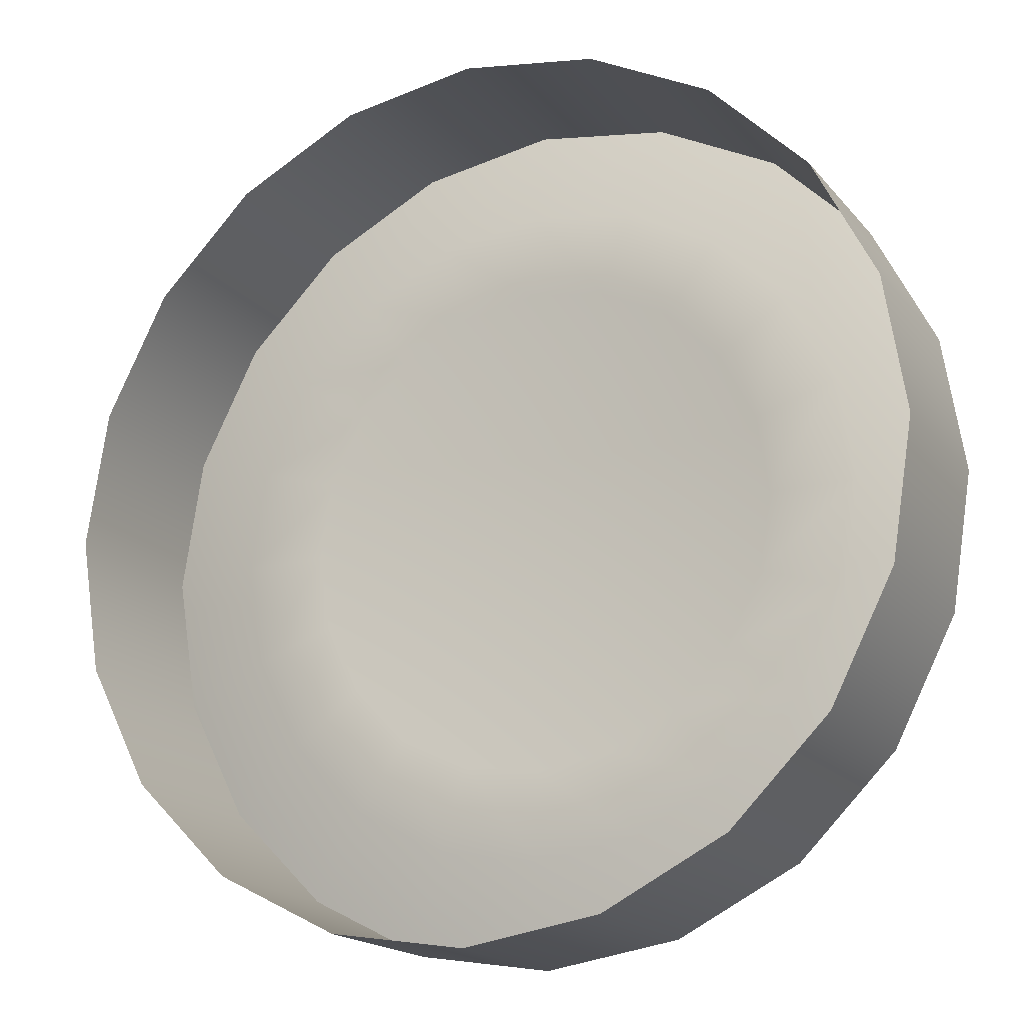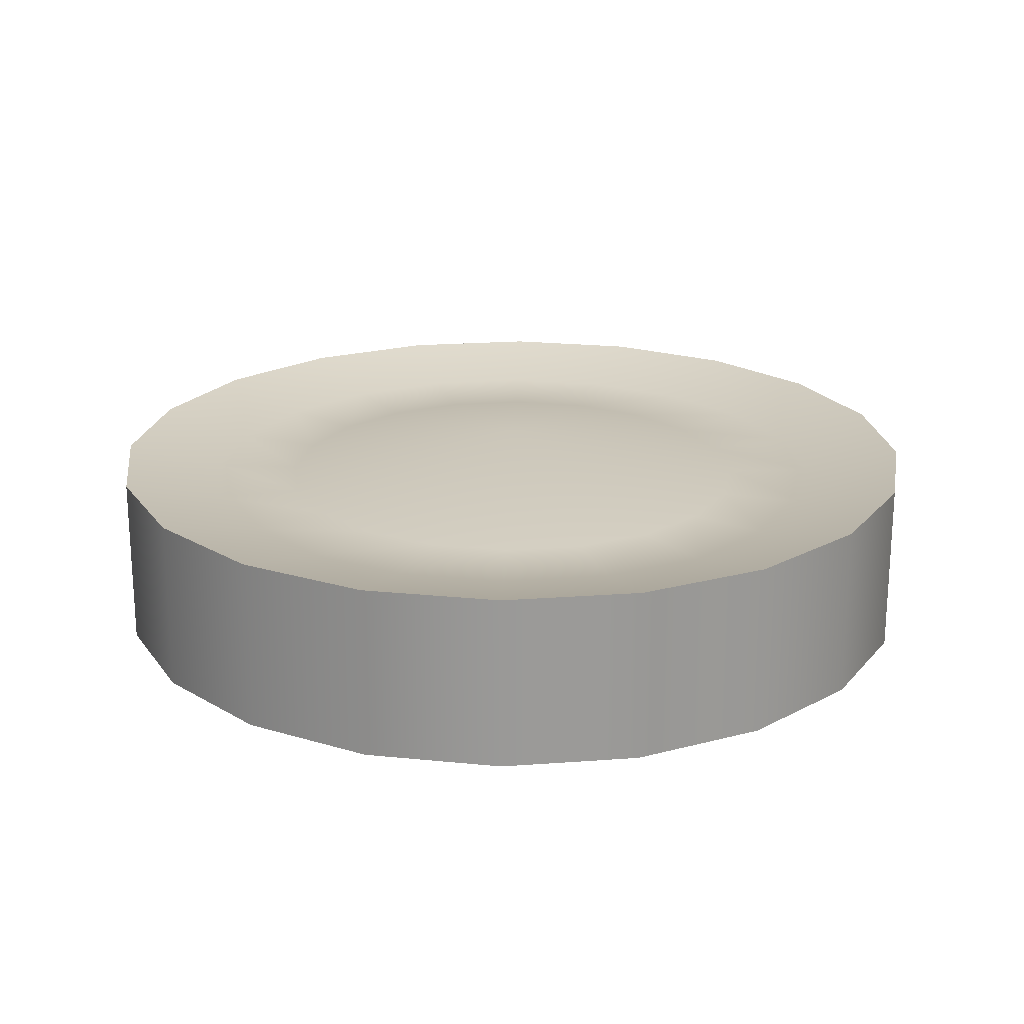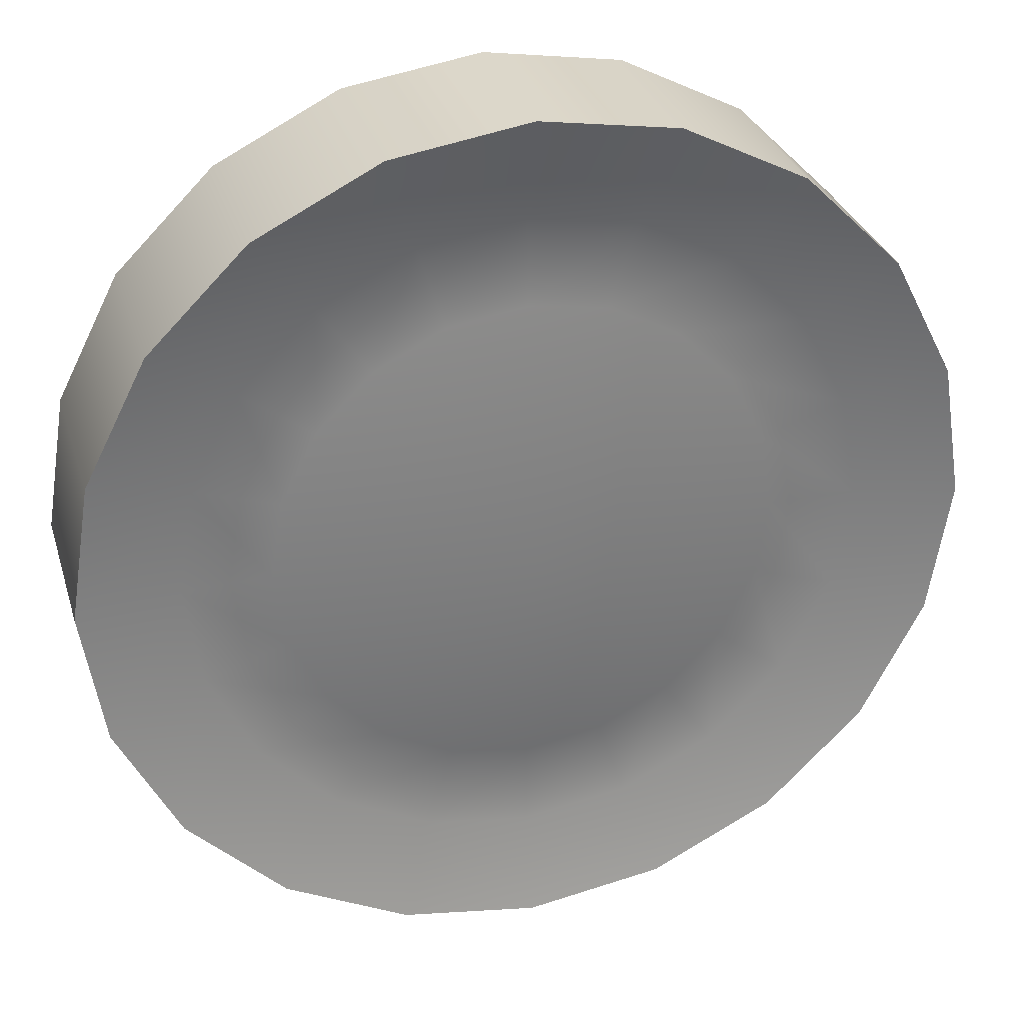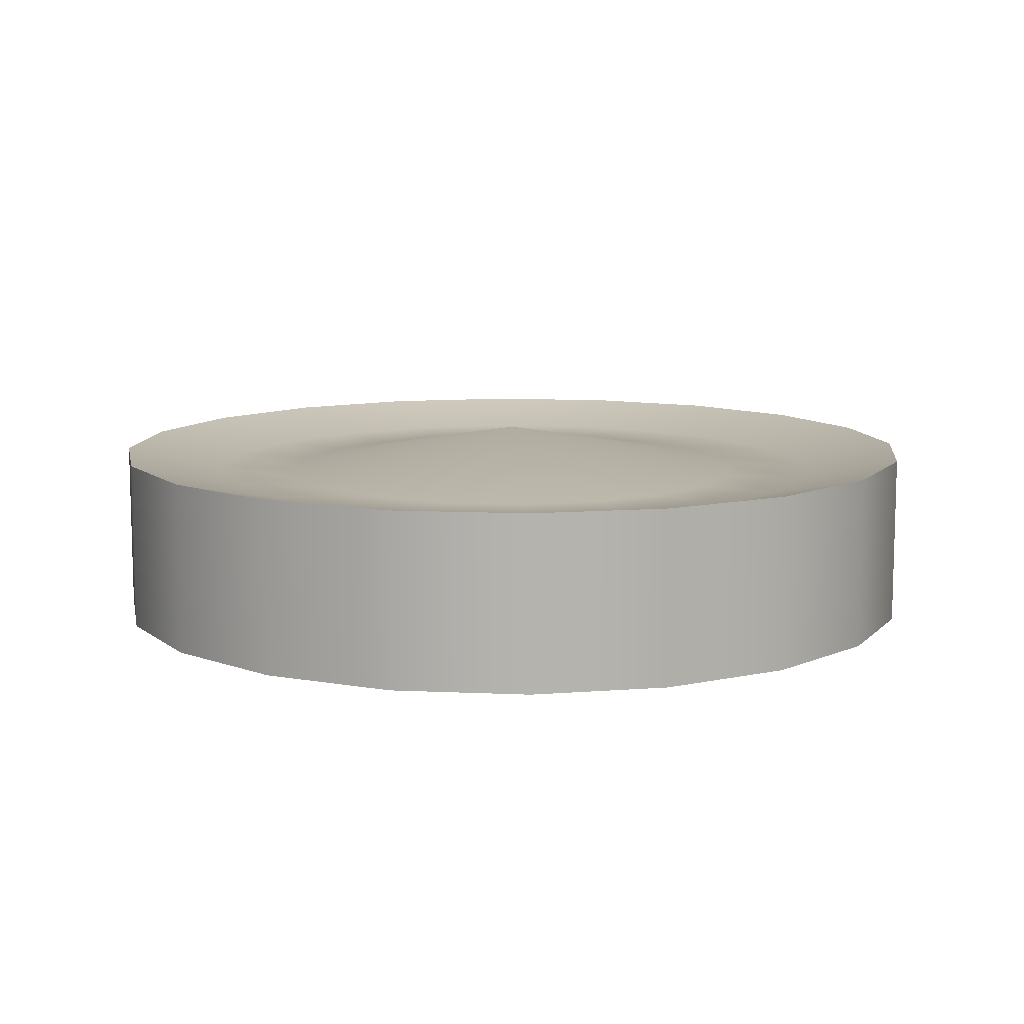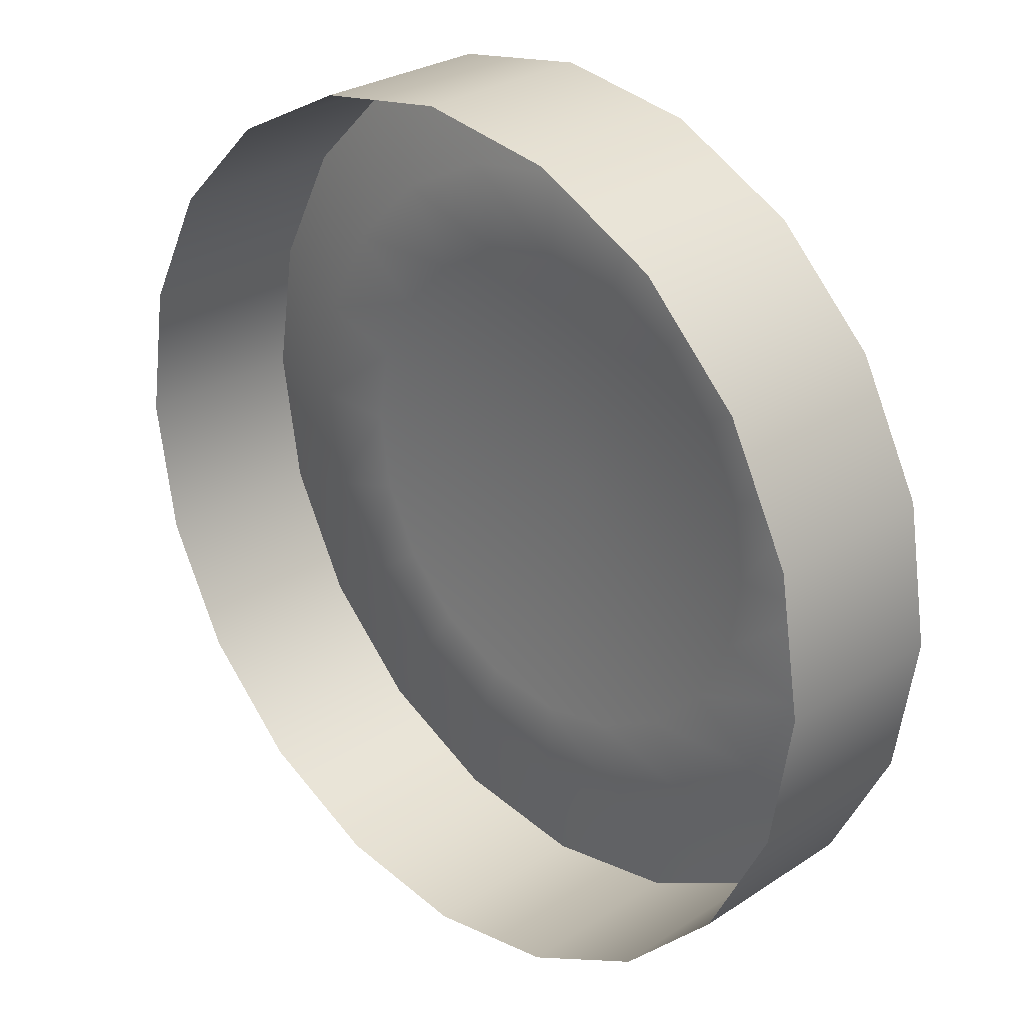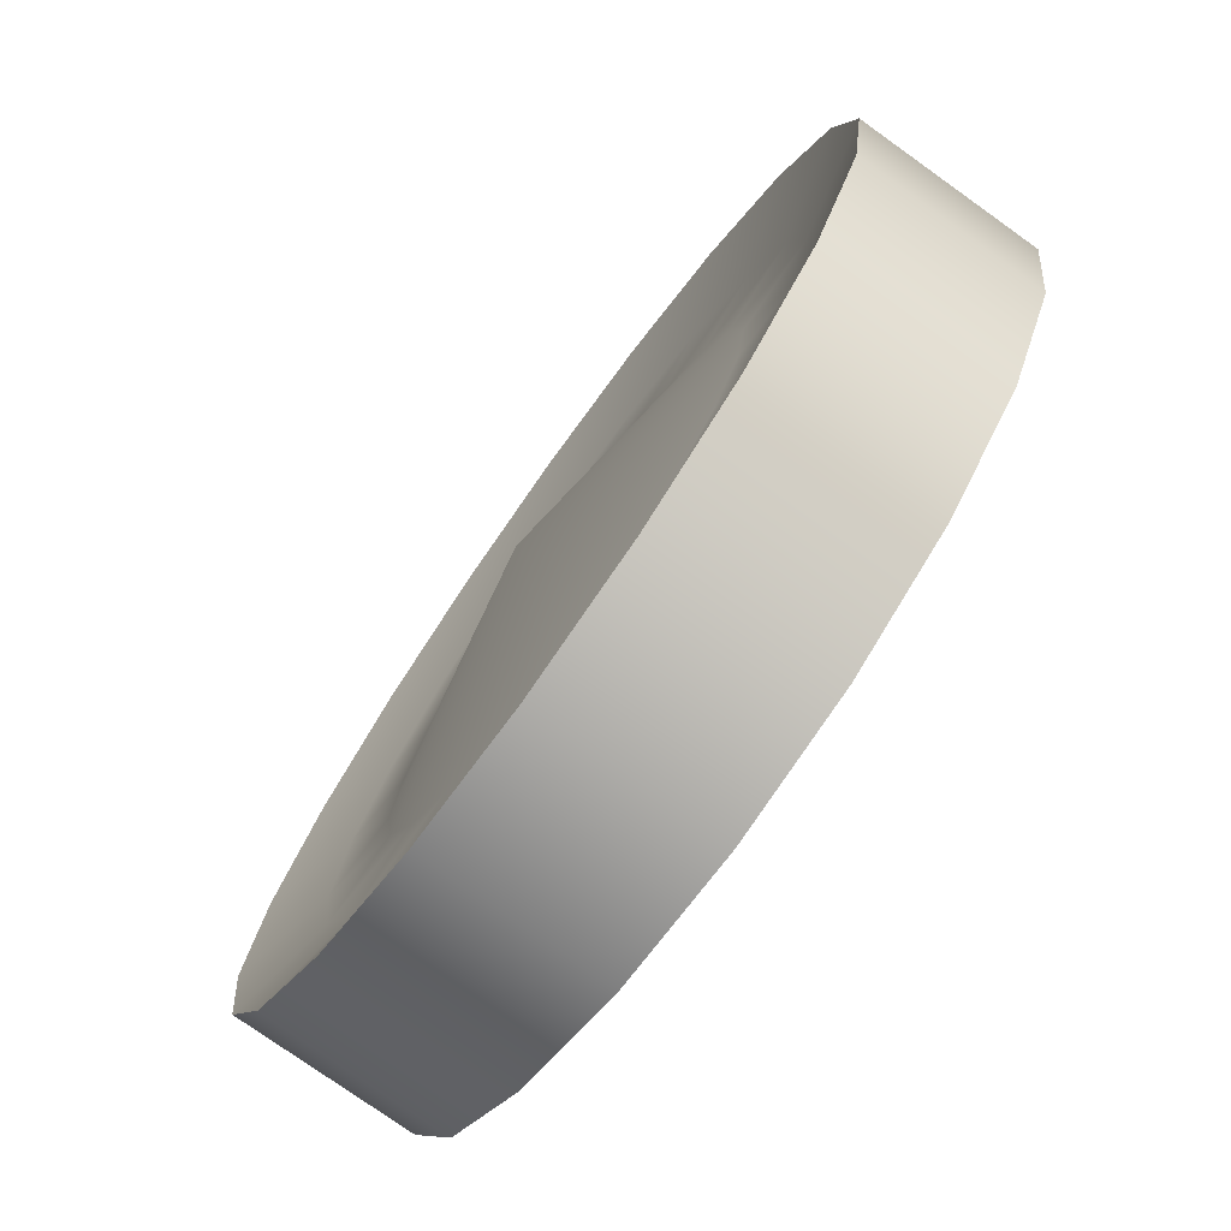
<metadata>
{"format":"obj","ext":"obj","renderer":"f3d","projection":"perspective","resolution":1024,"background":"white","views":[{"elev":-17.8,"azim":26.5,"up":"+Z"},{"elev":20.9,"azim":145.4,"up":"+Y"},{"elev":30.8,"azim":164.1,"up":"+Z"},{"elev":10.2,"azim":159.7,"up":"+Y"},{"elev":27.8,"azim":45.0,"up":"+Z"},{"elev":-76.5,"azim":-125.5,"up":"+Z"}]}
</metadata>
<code>
v 88.58 3.496 -96.27
v 75.35 3.496 -122.2
v 54.75 3.496 -142.8
v 28.78 3.496 -156.1
v 0 3.496 -160.6
v -28.78 3.496 -156.1
v -54.75 3.496 -142.8
v -75.35 3.496 -122.2
v -88.58 3.496 -96.27
v -93.14 3.496 -67.49
v -88.58 3.496 -38.7
v -75.35 3.496 -12.74
v -54.75 3.496 7.867
v -28.78 3.496 21.1
v -3e-06 3.496 25.66
v 28.78 3.496 21.1
v 54.75 3.496 7.867
v 75.35 3.496 -12.74
v 88.58 3.496 -38.7
v 93.14 3.496 -67.49
v 0 45.8 -67.49
v 88.58 41.11 -96.27
v 93.14 41.11 -67.49
v 88.58 41.11 -38.7
v 75.35 41.11 -12.74
v 54.75 41.11 7.867
v 28.78 41.11 21.1
v -3e-06 41.11 25.66
v -28.78 41.11 21.1
v -54.75 41.11 7.867
v -75.35 41.11 -12.74
v -88.58 41.11 -38.7
v -93.14 41.11 -67.49
v -88.58 41.11 -96.27
v -75.35 41.11 -122.2
v -54.75 41.11 -142.8
v -28.78 41.11 -156.1
v 0 41.11 -160.6
v 28.78 41.11 -156.1
v 54.75 41.11 -142.8
v 75.35 41.11 -122.2
v 50.45 35.93 -83.88
v 68.08 36.28 -89.61
v 42.91 35.93 -98.67
v 57.92 36.28 -109.6
v 31.18 35.93 -110.4
v 42.08 36.28 -125.4
v 16.39 35.93 -117.9
v 22.12 36.28 -135.6
v -3e-06 35.93 -120.5
v -3e-06 36.28 -139.1
v -16.39 35.93 -117.9
v -22.12 36.28 -135.6
v -31.18 35.93 -110.4
v -42.08 36.28 -125.4
v -42.91 35.93 -98.67
v -57.92 36.28 -109.6
v -50.45 35.93 -83.88
v -68.08 36.28 -89.61
v -53.05 35.93 -67.49
v -71.59 36.28 -67.49
v -50.45 35.93 -51.09
v -68.08 36.28 -45.36
v -42.91 35.93 -36.31
v -57.92 36.28 -25.41
v -31.18 35.93 -24.57
v -42.08 36.28 -9.57
v -16.39 35.93 -17.04
v -22.12 36.28 0.5984
v -5e-06 35.93 -14.44
v -5e-06 36.28 4.102
v 16.39 35.93 -17.04
v 22.12 36.28 0.5984
v 31.18 35.93 -24.57
v 42.08 36.28 -9.57
v 42.91 35.93 -36.31
v 57.92 36.28 -25.41
v 50.45 35.93 -51.09
v 68.08 36.28 -45.36
v 53.05 35.93 -67.49
v 71.59 36.28 -67.49
f 20 23 22 1
f 19 24 23 20
f 18 25 24 19
f 17 26 25 18
f 16 27 26 17
f 15 28 27 16
f 14 29 28 15
f 13 30 29 14
f 12 31 30 13
f 11 32 31 12
f 10 33 32 11
f 9 34 33 10
f 8 35 34 9
f 7 36 35 8
f 6 37 36 7
f 5 38 37 6
f 4 39 38 5
f 3 40 39 4
f 2 41 40 3
f 1 22 41 2
f 42 43 81 80
f 43 42 44 45
f 45 44 46 47
f 47 46 48 49
f 49 48 50 51
f 51 50 52 53
f 53 52 54 55
f 55 54 56 57
f 57 56 58 59
f 59 58 60 61
f 61 60 62 63
f 63 62 64 65
f 65 64 66 67
f 67 66 68 69
f 69 68 70 71
f 71 70 72 73
f 73 72 74 75
f 75 74 76 77
f 77 76 78 79
f 79 78 80 81
f 41 22 43 45
f 40 41 45 47
f 39 40 47 49
f 38 39 49 51
f 37 38 51 53
f 36 37 53 55
f 35 36 55 57
f 34 35 57 59
f 33 34 59 61
f 32 33 61 63
f 31 32 63 65
f 30 31 65 67
f 29 30 67 69
f 28 29 69 71
f 27 28 71 73
f 26 27 73 75
f 25 26 75 77
f 24 25 77 79
f 23 24 79 81
f 22 23 81 43
f 42 21 44
f 44 21 46
f 46 21 48
f 48 21 50
f 50 21 52
f 52 21 54
f 54 21 56
f 56 21 58
f 58 21 60
f 60 21 62
f 62 21 64
f 64 21 66
f 66 21 68
f 68 21 70
f 70 21 72
f 72 21 74
f 74 21 76
f 76 21 78
f 78 21 80
f 80 21 42

</code>
